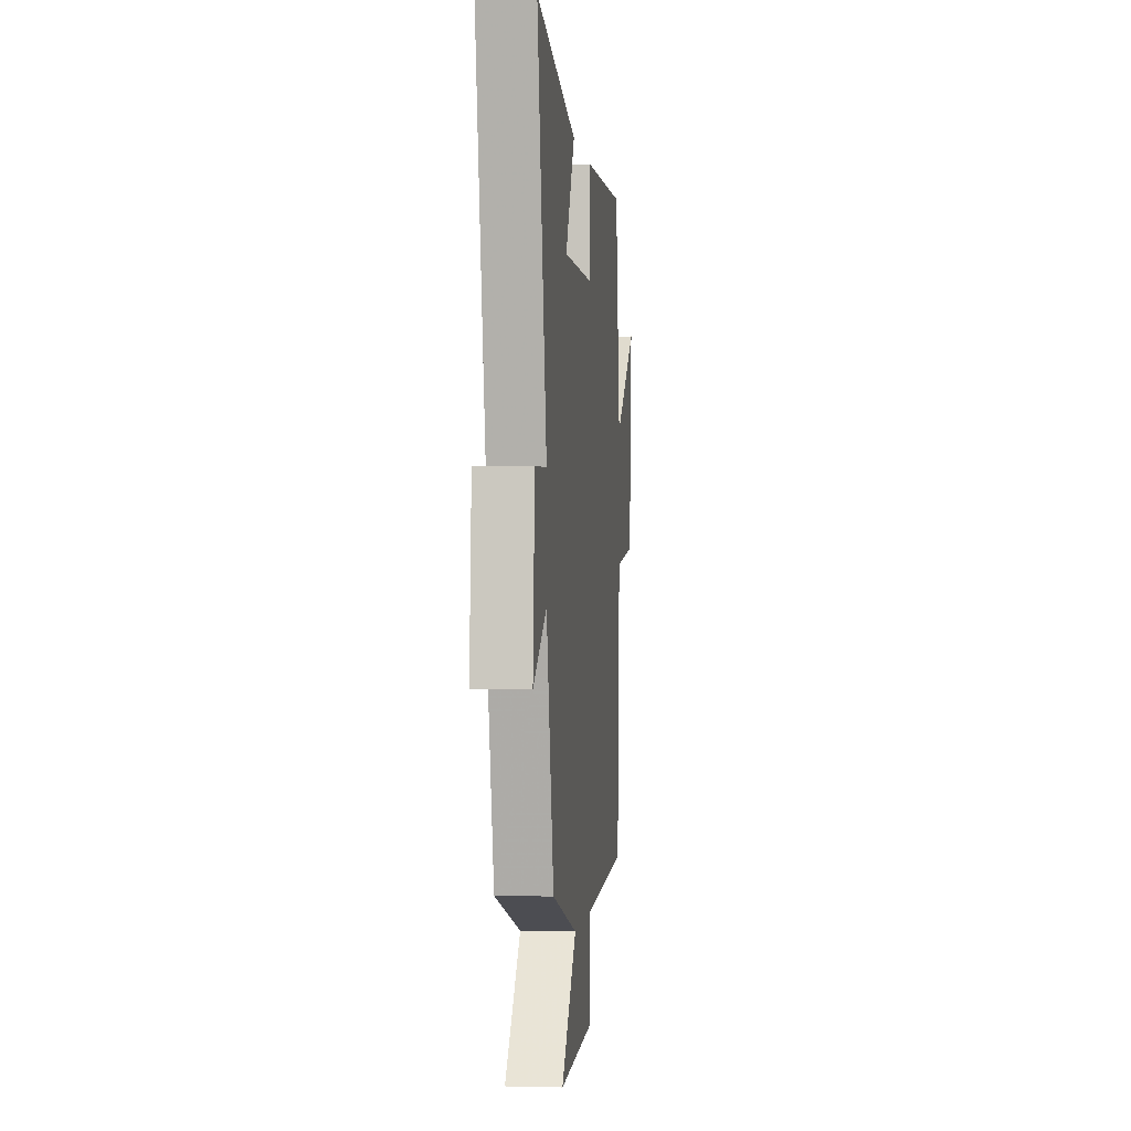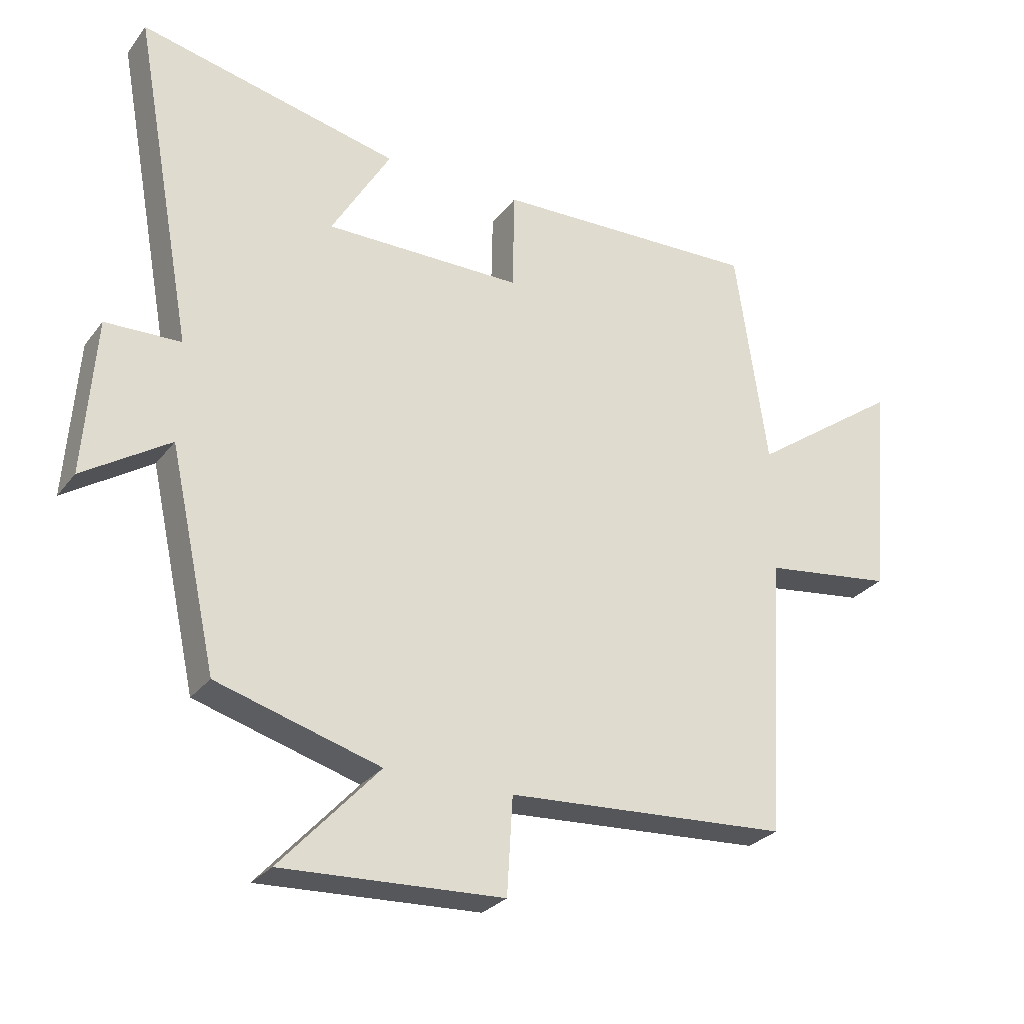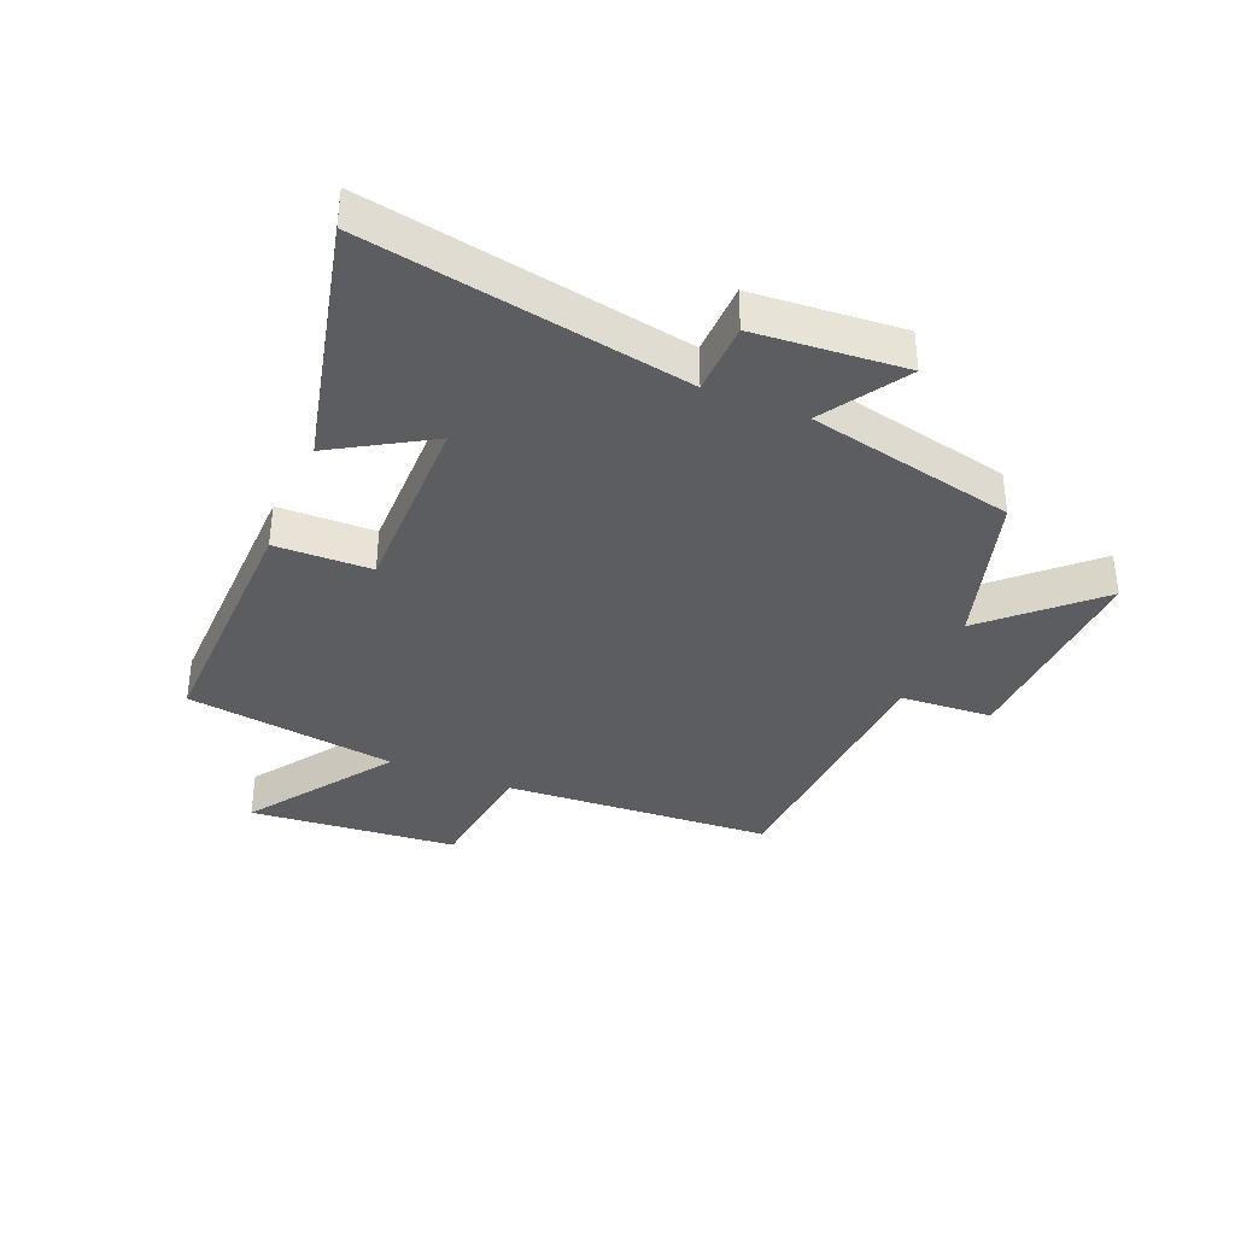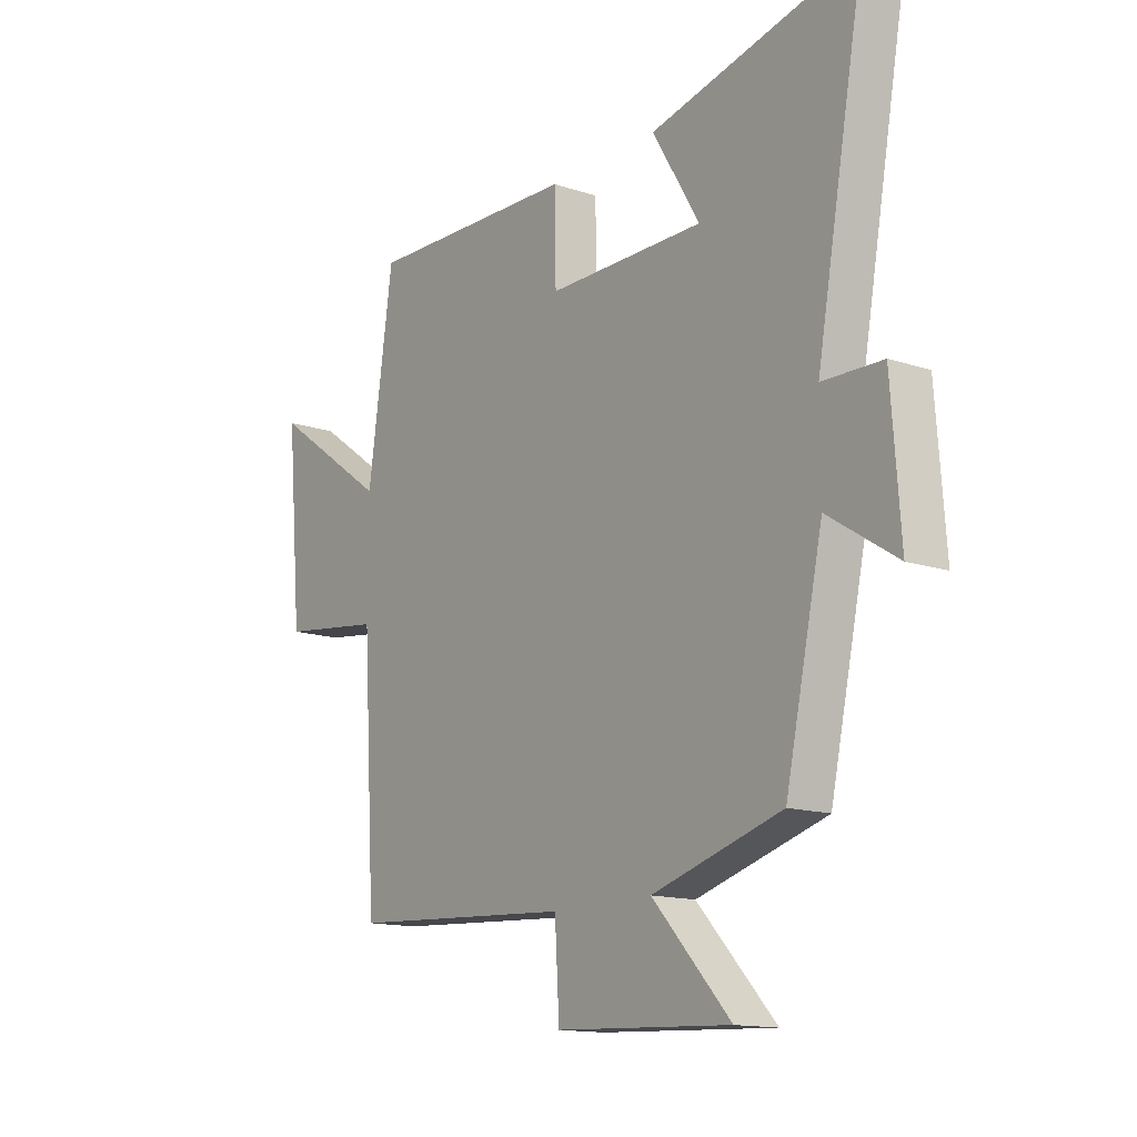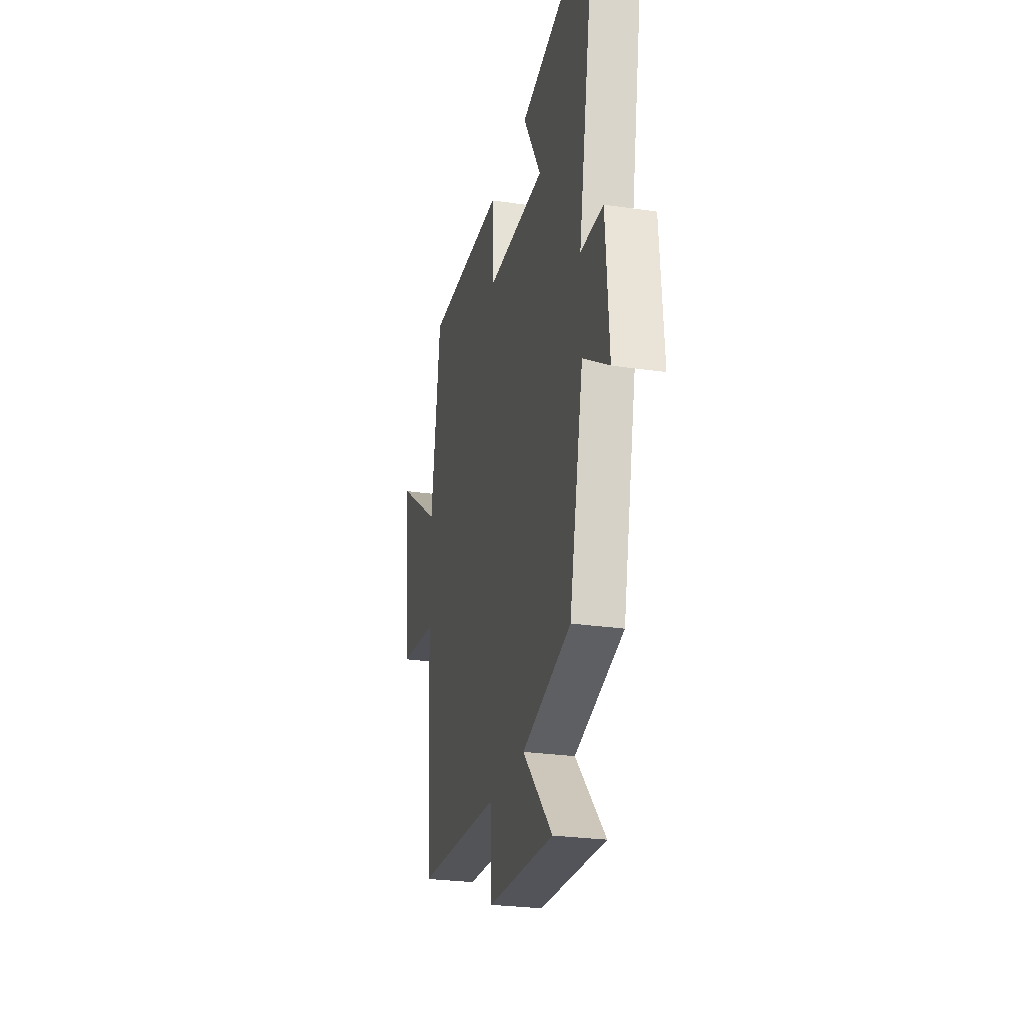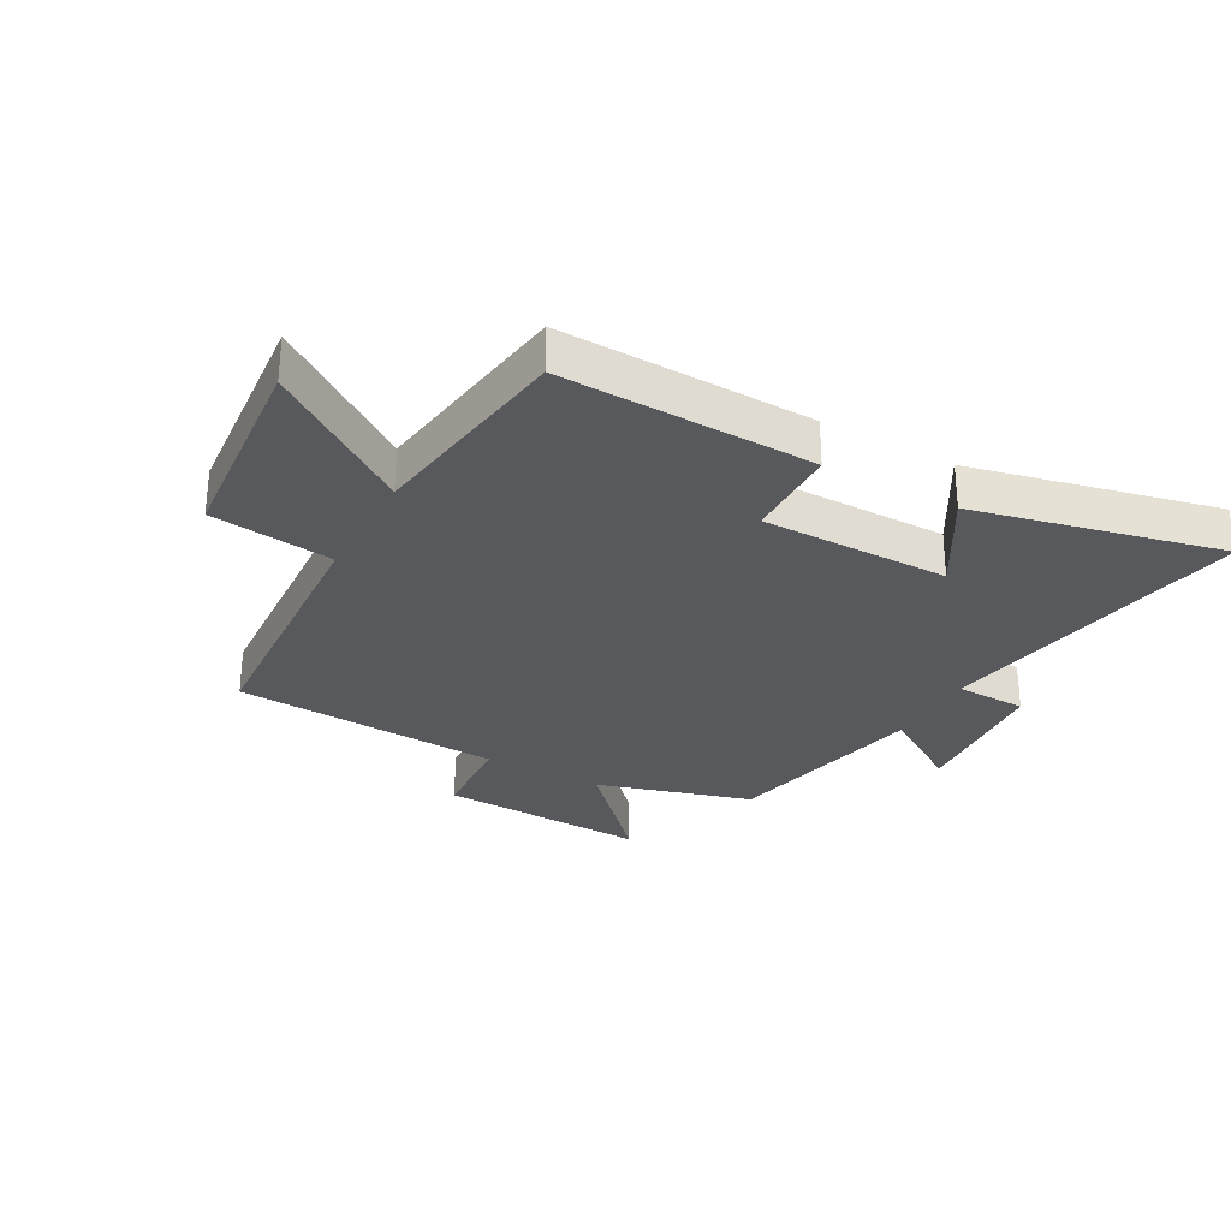
<metadata>
{"format":"obj","ext":"obj","renderer":"f3d","projection":"perspective","resolution":1024,"background":"white","views":[{"elev":-0.2,"azim":95.9,"up":"+Z"},{"elev":-27.9,"azim":150.6,"up":"+Z"},{"elev":-36.5,"azim":67.6,"up":"+Y"},{"elev":-14.2,"azim":53.8,"up":"+Z"},{"elev":-26.4,"azim":77.0,"up":"+Z"},{"elev":-29.6,"azim":-28.8,"up":"+Y"}]}
</metadata>
<code>
v 0.595 0.07 0.593
v 0.5 0.07 0.073
v 0.618 0.07 0.07
v 0.636 0.07 -0.174
v 0.5 0.07 -0.087
v 0.426 0.07 -0.425
v 0.17 0.07 -0.5
v 0.325 0.07 -0.667
v -0.021 0.07 -0.651
v -0.03 0.07 -0.5
v -0.474 0.07 -0.473
v -0.5 0.07 -0.034
v -0.703 0.07 -0.008
v -0.733 0.07 0.332
v -0.5 0.07 0.168
v -0.45 0.07 0.512
v -0.033 0.07 0.5
v -0.03 0.07 0.343
v 0.28 0.07 0.343
v 0.187 0.07 0.5
v 0.595 0 0.593
v 0.5 0 0.073
v 0.618 0 0.07
v 0.636 0 -0.174
v 0.5 0 -0.087
v 0.426 0 -0.425
v 0.17 0 -0.5
v 0.325 0 -0.667
v -0.021 0 -0.651
v -0.03 0 -0.5
v -0.474 0 -0.473
v -0.5 0 -0.034
v -0.703 0 -0.008
v -0.733 0 0.332
v -0.5 0 0.168
v -0.45 0 0.512
v -0.033 0 0.5
v -0.03 0 0.343
v 0.28 0 0.343
v 0.187 0 0.5
f 19 20 1 2
f 18 19 2
f 15 16 17 18
f 15 18 2
f 12 13 14 15
f 10 11 12 15
f 10 15 2
f 7 8 9 10
f 5 6 7 10
f 5 10 2 3
f 3 4 5
f 22 21 40 39
f 22 39 38
f 38 37 36 35
f 22 38 35
f 35 34 33 32
f 35 32 31 30
f 22 35 30
f 30 29 28 27
f 30 27 26 25
f 23 22 30 25
f 25 24 23
f 1 21 22 2
f 2 22 23 3
f 3 23 24 4
f 4 24 25 5
f 5 25 26 6
f 6 26 27 7
f 7 27 28 8
f 8 28 29 9
f 9 29 30 10
f 10 30 31 11
f 11 31 32 12
f 12 32 33 13
f 13 33 34 14
f 14 34 35 15
f 15 35 36 16
f 16 36 37 17
f 17 37 38 18
f 18 38 39 19
f 19 39 40 20
f 20 40 21 1

</code>
